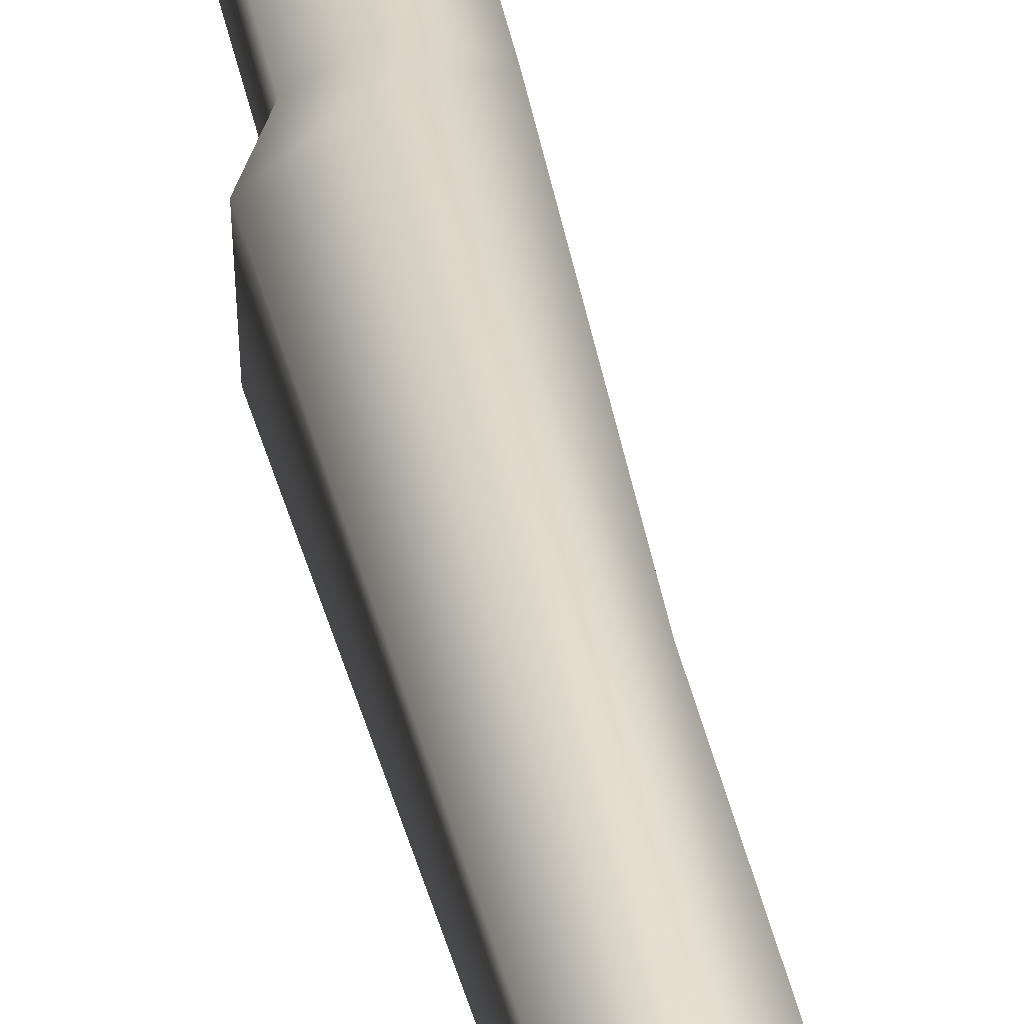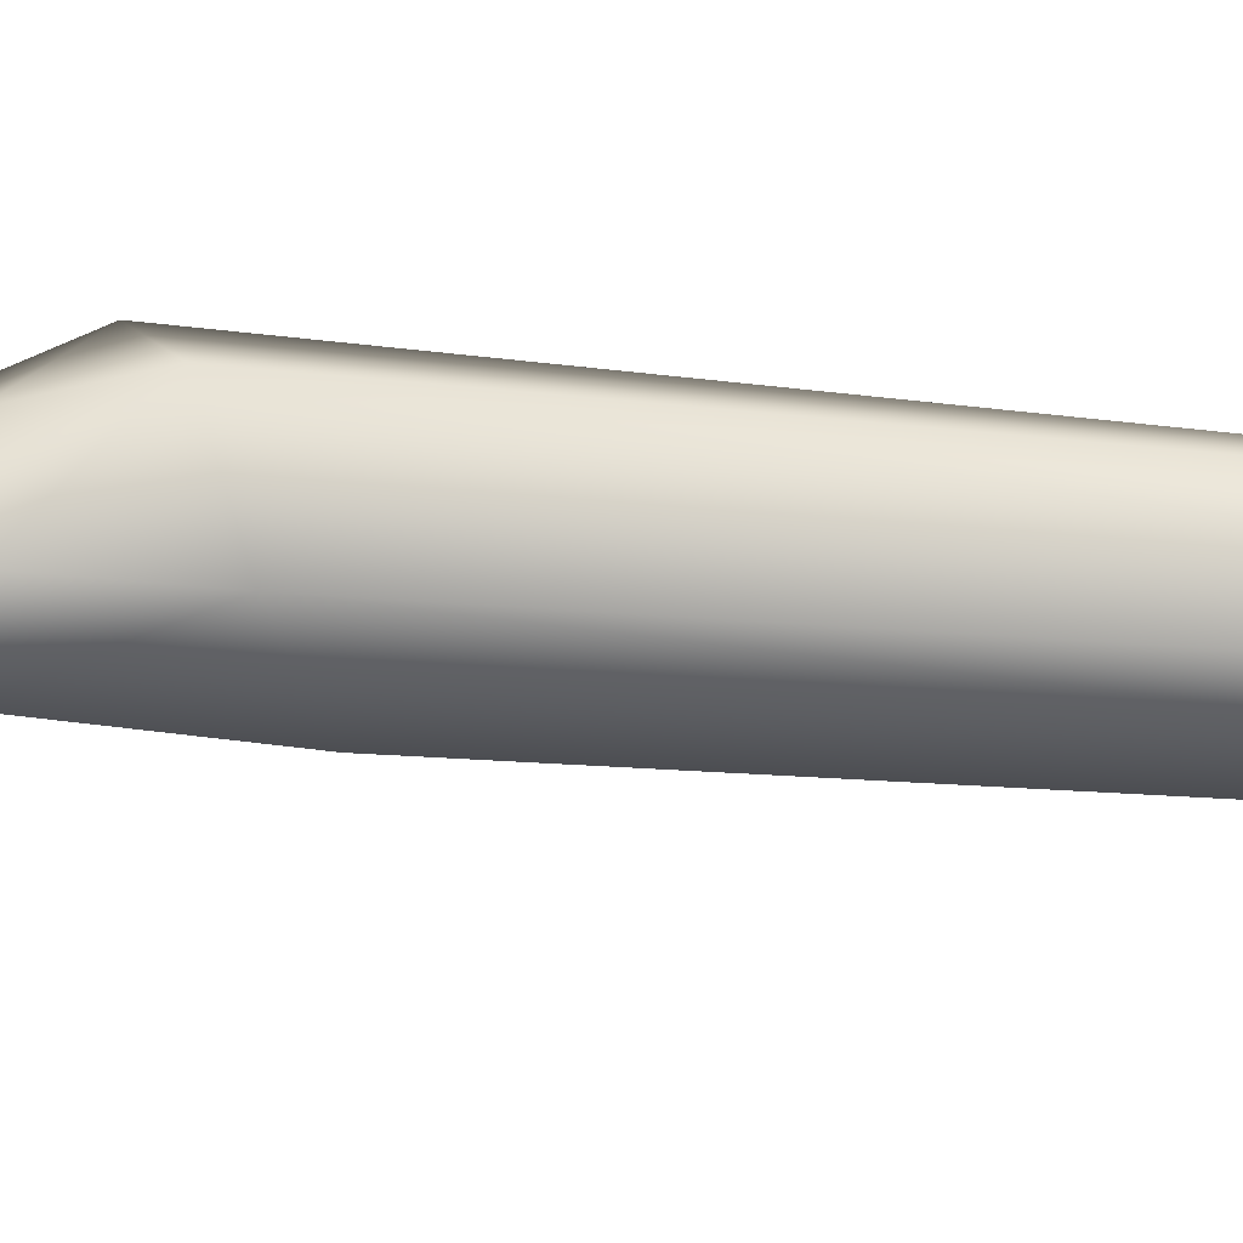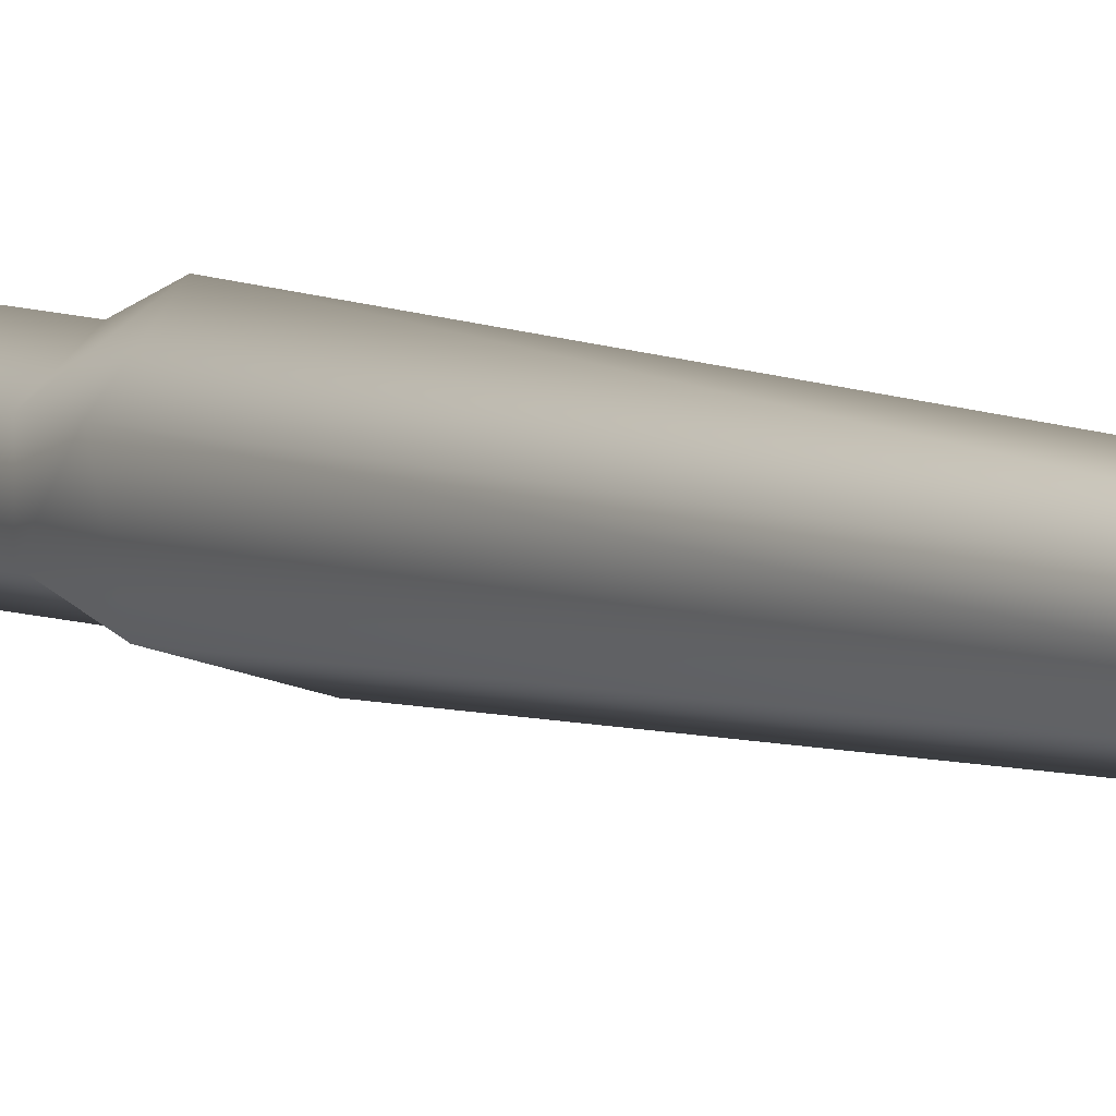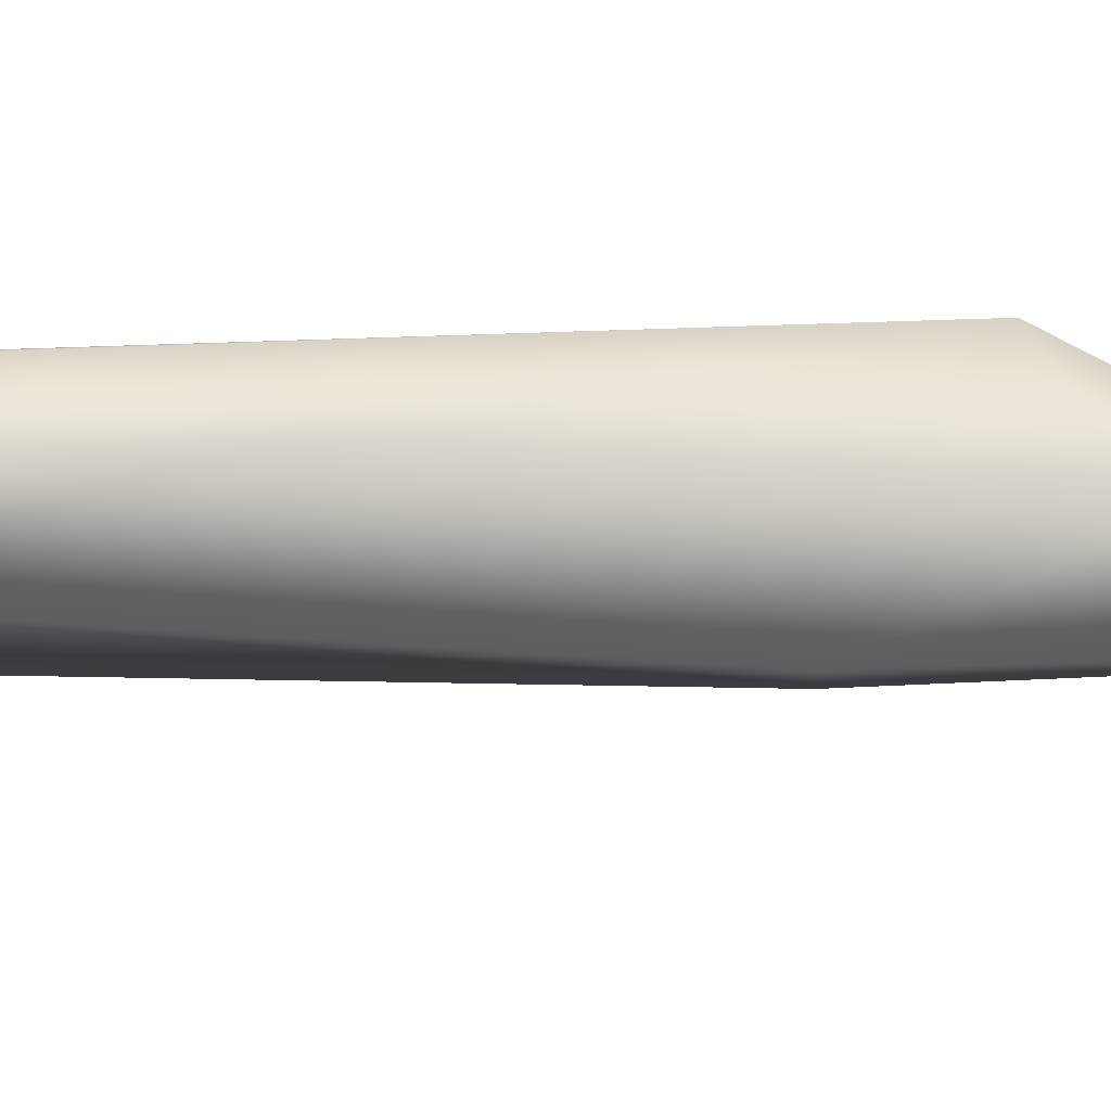
<metadata>
{"format":"obj","ext":"obj","renderer":"f3d","projection":"perspective","resolution":1024,"background":"white","views":[{"elev":41.7,"azim":-11.1,"up":"+Y"},{"elev":-24.1,"azim":-99.9,"up":"+Y"},{"elev":9.2,"azim":-47.7,"up":"+Y"},{"elev":24.5,"azim":89.8,"up":"+Y"}]}
</metadata>
<code>
g mesh00
v -2.686 0 187
v -2.22 -1.591 187
v -1.598 -3.081 192.1
v -1.27 0 220.4
v -1.598 2.881 192.4
v -2.22 1.591 187
v 0 2.678 187
v 1.598 2.881 192.4
v 1.27 0 220.4
v 2.686 0 187
v 1.598 -3.081 192.1
v 2.22 -1.591 187
v 0 -2.678 187
v 0 -3.511 190.6
v 0 -5.606 192.1
v 0 0 236.8
v 0 5.024 192.8
v 2.22 1.591 187
f 1 2 3
f 3 4 1
f 1 4 5
f 1 5 6
f 6 5 7
f 8 9 10
f 10 9 11
f 10 11 12
f 13 12 14
f 14 12 11
f 14 11 15
f 15 11 9
f 15 9 16
f 16 9 8
f 16 8 17
f 10 18 8
f 8 18 7
f 8 7 17
f 17 7 5
f 17 5 16
f 16 5 4
f 16 4 15
f 15 4 3
f 15 3 14
f 14 3 2
f 14 2 13
v 0.1276 2.285 173.2
v 1.449 1.177 148.6
v -0.1062 2.387 146.3
v 0.4257 -1.166 -90.24
v -2.305 -0.642 -102
v 0.2017 -1.999 -104.8
v -0.4472 3.058 36.54
v 0 2.147 34.53
v -1.859 1.073 34.53
v -2.631 -1.519 -148.9
v 0 -3.039 -148.9
v -0.4043 -2.257 -140.8
v 1.549 -1.128 -141.2
v 1.785 -0.4892 -86.02
v 2.089 -0.7677 -106.1
v 2.305 2.239 -100.6
v 0.2017 3.178 -101.8
v 0.4257 2.657 -92.32
v -1.717 -0.6432 153.5
v -2.878 -1.662 188.3
v -1.663 1.177 148.6
v 0 2.803 -132.2
v 1.549 1.128 -141.9
v -0.4043 2.257 -142.1
v 2.631 1.519 -148.9
v 0 3.039 -148.9
v 1.489 0.8104 -80.95
v -0.5534 1.967 -75.75
v 1.798 0.7339 -60.64
v 0.4686 3.341 -56.18
v 3.027 1.477 -56.6
v 0 3.694 189.8
v -2.022 1.927 189.4
v 0 0 193.5
v 0 -2.147 34.53
v 1.859 -1.073 34.53
v 1.938 -1.193 39.3
v 1.859 1.073 34.53
v 2.004 1.473 181.9
v 0 3.805 185.7
v 2.878 1.662 188.3
v -1.788 -1.146 -130.5
v 0.266 -2.332 -130.8
v 2.321 -1.146 -130.5
v 1.549 -1.128 -141.2
v 2.321 1.226 -129.9
v 0 -3.805 185.7
v -0.2338 -2.946 181.9
v 0 -2.224 152.6
v -0.1062 -1.939 133.6
v 1.182 -1.033 142.5
v 1.798 -1.249 -61.19
v 3.027 -1.477 -57.58
v 2.631 -1.519 -148.9
v 0 0 -151
v -2.631 1.519 -148.9
v -2.358 1.442 -132.1
v 0 2.803 -132.2
v -1.931 0.8914 108
v -1.931 -1.36 107.2
v 0 -2.487 106.8
v 2.18 -0.7403 97.84
v 2.18 1.358 99.34
v 0.4686 -2.955 -57.89
v -0.5534 -1.72 -72
v -0.5534 -2.721 -81.65
v -0.4498 -2.572 39.33
v -3.058 -1.664 37.82
v -1.859 -1.073 34.53
v -3.058 1.35 36.94
v 0 -3.234 189.2
v 2.022 -1.795 189.4
v 2.878 -1.662 188.3
v 2.004 -1.473 181.9
v 1.871 -0.6936 150.7
v -1.859 1.073 -53.54
v -2.105 1.106 -58.62
v -1.859 -1.073 -53.54
v -2.596 0.8104 -80.95
v -2.596 -0.7677 -81.25
v -1.229 1.701 -91.82
v -1.229 -0.2104 -90.79
v -2.305 2.239 -100.6
v 0.1803 -1.68 69.7
v 0.7453 -1.287 86.81
v -1.743 -0.6629 69.89
v -0.9389 -0.1205 88.43
v -1.743 1.371 70.18
v -0.9389 1.825 90.62
v 0 2.185 68.05
v 0.3722 2.408 100.4
v 2.105 1.371 70.18
v 2.105 -0.6629 69.89
v -1.859 -1.073 34.53
v 0 -2.147 -53.54
v 0 -2.147 34.53
v 1.859 -1.073 -53.54
v 1.859 -1.073 34.53
v 1.859 1.073 -53.54
v 1.859 1.073 34.53
v 0 2.147 -53.54
v 0 2.147 34.53
v -1.859 1.073 -53.54
v -1.859 1.073 34.53
v -1.859 -1.073 -53.54
v -2.022 -1.795 189.4
v -2.826 0 189.8
v 0 -2.147 -53.54
v 1.859 -1.073 -53.54
v 1.859 1.073 -53.54
v 0 2.147 -53.54
v 1.488 1.652 48.32
v 1.263 -0.4207 54.91
v -1.977 1.142 173.2
v -2.878 1.662 188.3
v 0 2.743 188.9
v 2.022 1.927 189.4
v 2.826 0 189.8
v -1.218 1.011 -127.7
v 0.5319 2.022 -127.2
v 3.241 1.035 -118.7
v 3.241 -1.425 -115.4
v 0.9247 -2.656 -113.4
v -1.28 -0.7677 -106.1
v -1.28 1.528 -104.6
f 19 20 21
f 22 23 24
f 25 26 27
f 28 29 30
f 30 29 31
f 22 24 32
f 32 24 33
f 32 33 34
f 34 35 36
f 37 38 39
f 40 41 42
f 42 41 43
f 42 43 44
f 45 46 47
f 47 46 48
f 47 48 49
f 50 51 52
f 53 54 55
f 55 54 56
f 20 19 57
f 57 19 58
f 57 58 59
f 60 28 61
f 61 28 30
f 61 30 62
f 62 30 63
f 62 63 64
f 65 38 66
f 66 38 37
f 66 37 67
f 67 37 68
f 67 68 69
f 36 46 34
f 34 46 45
f 34 45 32
f 32 45 47
f 32 47 70
f 70 47 49
f 70 49 71
f 41 72 43
f 43 72 73
f 43 73 44
f 44 73 74
f 44 74 42
f 42 74 75
f 42 75 76
f 39 77 37
f 37 77 78
f 37 78 68
f 68 78 79
f 68 79 69
f 69 79 80
f 69 80 81
f 71 82 70
f 70 82 83
f 70 83 32
f 32 83 84
f 32 84 22
f 55 85 53
f 53 85 86
f 53 86 87
f 87 86 88
f 87 88 27
f 27 88 25
f 52 89 90
f 90 89 91
f 90 91 59
f 59 91 92
f 59 92 57
f 57 92 93
f 57 93 20
f 94 95 96
f 96 95 97
f 96 97 98
f 98 97 99
f 98 99 100
f 100 99 101
f 100 101 23
f 102 103 104
f 104 103 105
f 104 105 106
f 106 105 107
f 106 107 108
f 108 107 109
f 108 109 110
f 110 109 81
f 110 81 111
f 111 81 80
f 112 113 114
f 114 113 115
f 114 115 116
f 116 115 117
f 116 117 118
f 118 117 119
f 118 119 120
f 120 119 121
f 120 121 122
f 122 121 123
f 122 123 112
f 112 123 113
f 109 21 81
f 81 21 20
f 81 20 69
f 69 20 93
f 69 93 67
f 67 93 92
f 67 92 66
f 66 92 91
f 66 91 65
f 65 91 89
f 65 89 38
f 38 89 124
f 38 124 51
f 51 124 125
f 51 125 52
f 52 125 124
f 52 124 89
f 23 22 100
f 100 22 84
f 100 84 98
f 98 84 83
f 98 83 96
f 96 83 82
f 96 82 126
f 126 82 71
f 126 71 127
f 127 71 49
f 127 49 128
f 128 49 48
f 128 48 129
f 26 25 56
f 56 25 130
f 56 130 55
f 55 130 131
f 55 131 85
f 85 131 102
f 85 102 86
f 86 102 104
f 86 104 88
f 88 104 106
f 88 106 25
f 25 106 108
f 25 108 130
f 130 108 110
f 130 110 131
f 131 110 111
f 131 111 102
f 102 111 80
f 102 80 103
f 103 80 79
f 103 79 105
f 105 79 78
f 105 78 107
f 107 78 77
f 107 77 109
f 109 77 39
f 109 39 21
f 21 39 132
f 21 132 19
f 19 132 133
f 19 133 58
f 58 133 134
f 58 134 59
f 59 134 135
f 59 135 90
f 90 135 136
f 90 136 52
f 52 136 135
f 52 135 50
f 50 135 134
f 50 134 51
f 51 134 133
f 51 133 38
f 38 133 132
f 38 132 39
f 40 64 41
f 41 64 31
f 41 31 72
f 72 31 29
f 72 29 73
f 73 29 28
f 73 28 74
f 74 28 60
f 74 60 75
f 75 60 137
f 75 137 76
f 76 137 138
f 76 138 64
f 64 138 139
f 64 139 62
f 62 139 140
f 62 140 61
f 61 140 141
f 61 141 60
f 60 141 142
f 60 142 137
f 137 142 143
f 137 143 138
f 138 143 35
f 138 35 139
f 139 35 34
f 139 34 140
f 140 34 33
f 140 33 141
f 141 33 24
f 141 24 142
f 142 24 23
f 142 23 143
f 143 23 101
f 143 101 35
f 35 101 99
f 35 99 36
f 36 99 97
f 36 97 46
f 46 97 95
f 46 95 48
f 48 95 94
f 48 94 129
g mesh01

</code>
